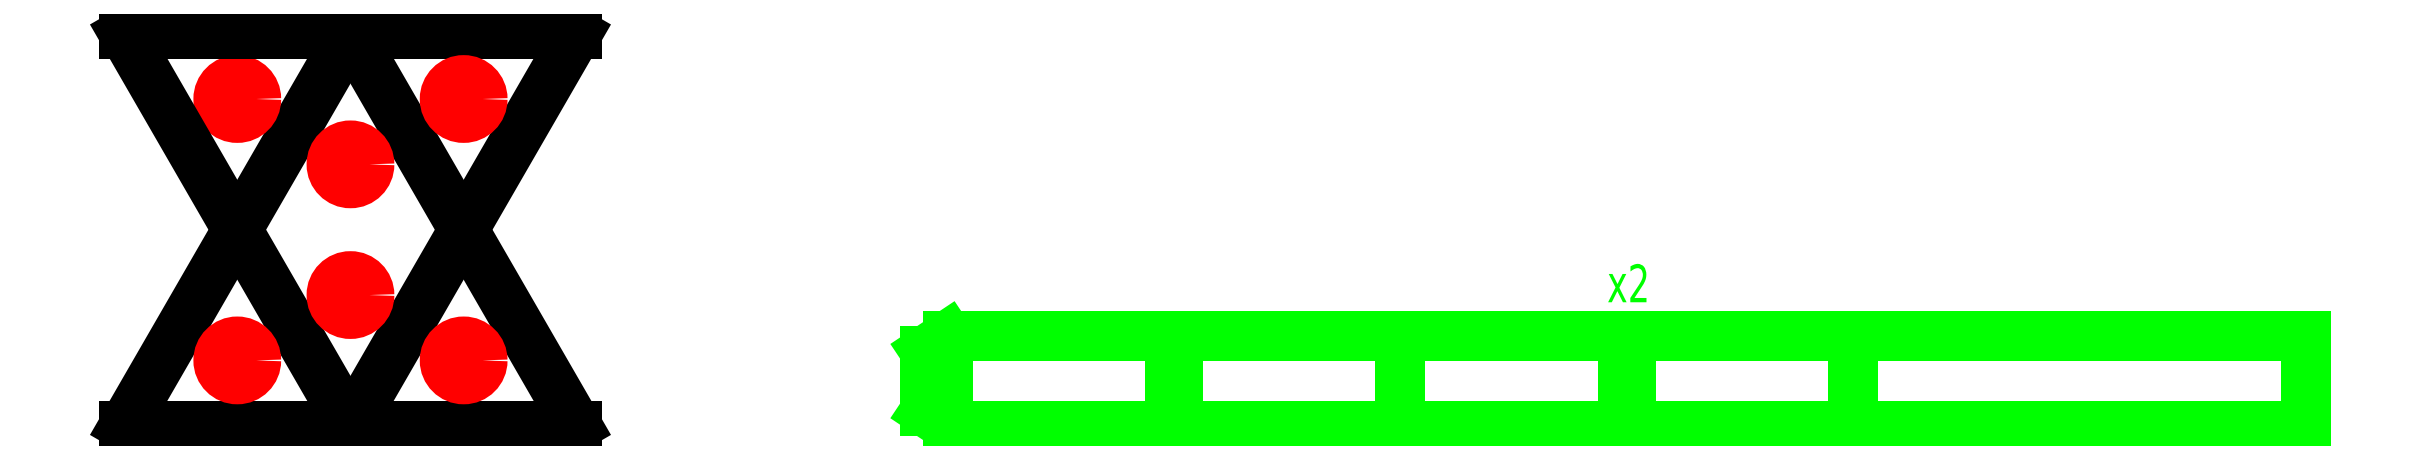
<metadata>
{"format":"dxf","ext":"dxf","renderer":"ezdxf+matplotlib","layout":"modelspace","background":"white","min_lineweight":24,"dpi":150}
</metadata>
<code>
0
SECTION
2
ENTITIES
0
HATCH
8
ledes
10
0
20
0
30
0
210
0
220
0
230
1
2
SOLID
70
1
71
0
91
1
92
1
93
6
72
2
10
111.5
20
168.6
40
2.5
50
0
51
360
73
1
72
2
10
141.5
20
168.6
40
2.5
50
0
51
360
73
1
72
2
10
111.5
20
133.9
40
2.5
50
0
51
360
73
1
72
2
10
141.5
20
133.9
40
2.5
50
0
51
360
73
1
72
2
10
126.5
20
159.9
40
2.5
50
0
51
360
73
1
72
2
10
126.5
20
142.6
40
2.5
50
0
51
360
73
1
97
0
75
0
76
1
98
0
0
LINE
8
0
10
156.5
20
125.2
30
0
11
126.5
21
177.2
31
0
0
LINE
8
0
10
96.5
20
125.2
30
0
11
156.5
21
125.2
31
0
0
LINE
8
0
10
126.5
20
177.2
30
0
11
96.5
21
125.2
31
0
0
LINE
8
ledes
10
96.5
20
177.2
30
0
11
96.5
21
177.2
31
0
0
CIRCLE
8
ledes
10
111.5
20
168.6
30
0
40
2.5
0
LINE
8
0
10
96.5
20
177.2
30
0
11
126.5
21
125.2
31
0
0
LINE
8
0
10
156.5
20
177.2
30
0
11
96.5
21
177.2
31
0
0
LINE
8
0
10
126.5
20
125.2
30
0
11
156.5
21
177.2
31
0
0
CIRCLE
8
ledes
10
141.5
20
168.6
30
0
40
2.5
0
CIRCLE
8
ledes
10
111.5
20
133.9
30
0
40
2.5
0
CIRCLE
8
ledes
10
141.5
20
133.9
30
0
40
2.5
0
CIRCLE
8
ledes
10
126.5
20
159.9
30
0
40
2.5
0
CIRCLE
8
ledes
10
126.5
20
142.6
30
0
40
2.5
0
LINE
8
pieza
10
205.6
20
125.2
30
0
11
205.6
21
125.2
31
0
0
LINE
8
pieza
10
205.6
20
125.2
30
0
11
205.6
21
125.2
31
0
0
LINE
8
pieza
10
205.6
20
125.2
30
0
11
205.6
21
125.2
31
0
0
LINE
8
pieza
10
205.6
20
125.2
30
0
11
205.6
21
125.2
31
0
0
LINE
8
pieza
10
205.6
20
125.2
30
0
11
385.6
21
125.2
31
0
0
LINE
8
pieza
10
385.6
20
125.2
30
0
11
385.6
21
137.2
31
0
0
LINE
8
pieza
10
205.6
20
137.2
30
0
11
205.6
21
125.2
31
0
0
LINE
8
pieza
10
205.6
20
137.2
30
0
11
202.6
21
135.2
31
0
0
LINE
8
pieza
10
202.6
20
135.2
30
0
11
202.6
21
127.2
31
0
0
LINE
8
pieza
10
202.6
20
127.2
30
0
11
205.6
21
125.2
31
0
0
LINE
8
pieza
10
236.1
20
137.2
30
0
11
236.1
21
131.2
31
0
0
LINE
8
pieza
10
235.1
20
137.2
30
0
11
235.1
21
131.2
31
0
0
LINE
8
pieza
10
295.1
20
137.2
30
0
11
295.1
21
131.2
31
0
0
LINE
8
pieza
10
296.1
20
137.2
30
0
11
296.1
21
131.2
31
0
0
LINE
8
pieza
10
235.1
20
131.2
30
0
11
236.1
21
131.2
31
0
0
LINE
8
pieza
10
295.1
20
131.2
30
0
11
296.1
21
131.2
31
0
0
LINE
8
pieza
10
235.1
20
137.2
30
0
11
205.6
21
137.2
31
0
0
LINE
8
pieza
10
236.1
20
137.2
30
0
11
295.1
21
137.2
31
0
0
LINE
8
pieza
10
296.1
20
137.2
30
0
11
385.6
21
137.2
31
0
0
LINE
8
pieza
10
265.6
20
137.2
30
0
11
265.6
21
137.2
31
0
0
LINE
8
pieza
10
265.6
20
125.2
30
0
11
265.6
21
137.2
31
0
0
LINE
8
pieza
10
265.6
20
125.2
30
0
11
325.6
21
125.2
31
0
0
LINE
8
pieza
10
325.6
20
125.2
30
0
11
325.6
21
125.2
31
0
0
LINE
8
pieza
10
325.6
20
125.2
30
0
11
325.6
21
137.2
31
0
0
MTEXT
8
pieza
10
295.9
20
144.1
30
0
40
5
41
100
71
5
72
0
1
x2
7
standard
50
0
73
1
44
1
0
DIMENSION
8
pieza
10
265.6
20
119.4
30
0
11
235.6
21
121.3
31
0
70
0
71
5
72
1
41
1
42
0
1

3
Standard
13
205.6
23
125.2
33
0
14
265.6
24
125.2
34
0
50
0
0
DIMENSION
8
pieza
10
325.6
20
119.4
30
0
11
295.6
21
121.3
31
0
70
0
71
5
72
1
41
1
42
0
1

3
Standard
13
265.6
23
125.2
33
0
14
325.6
24
125.2
34
0
50
0
0
DIMENSION
8
pieza
10
385.6
20
119.4
30
0
11
355.6
21
121.3
31
0
70
0
71
5
72
1
41
1
42
0
1

3
Standard
13
325.6
23
125.2
33
0
14
385.6
24
125.2
34
0
50
0
0
DIMENSION
8
pieza
10
390.3
20
125.2
30
0
11
388.4
21
131.2
31
0
70
0
71
5
72
1
41
1
42
0
1

3
Standard
13
385.6
23
137.2
33
0
14
385.6
24
125.2
34
0
50
90
0
DIMENSION
8
pieza
10
200.3
20
127.2
30
0
11
198.5
21
131.2
31
0
70
0
71
5
72
1
41
1
42
0
1

3
Standard
13
202.6
23
135.2
33
0
14
202.6
24
127.2
34
0
50
90
0
LINE
8
pieza
10
205.6
20
137.2
30
0
11
235.1
21
137.2
31
0
0
LINE
8
pieza
10
236.1
20
137.2
30
0
11
265.6
21
137.2
31
0
0
ENDSEC
0
EOF

</code>
